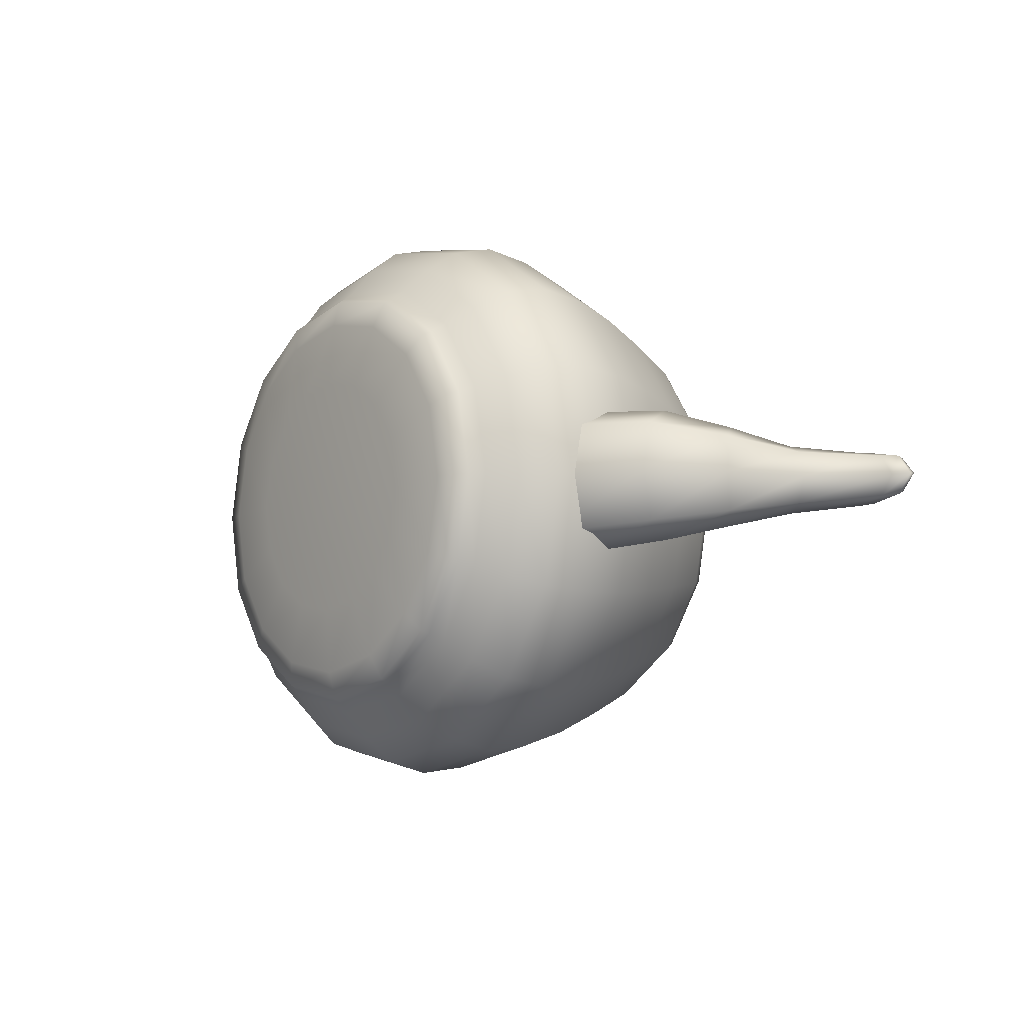
<metadata>
{"format":"obj","ext":"obj","renderer":"f3d","projection":"perspective","resolution":1024,"background":"white","views":[{"elev":-7.9,"azim":50.9,"up":"+Z"}]}
</metadata>
<code>
o Teapot
v -0.02763 -0.973 0
v -0.493 -0.966 0
v -0.457 -0.966 -0.183
v -0.358 -0.966 -0.331
v -0.21 -0.966 -0.429
v -0.02763 -0.966 -0.466
v 0.155 -0.966 -0.429
v 0.303 -0.966 -0.331
v 0.402 -0.966 -0.183
v 0.438 -0.966 0
v 0.402 -0.966 0.183
v 0.303 -0.966 0.331
v 0.155 -0.966 0.429
v -0.02763 -0.966 0.466
v -0.21 -0.966 0.429
v -0.358 -0.966 0.331
v -0.457 -0.966 0.183
v -0.743 -0.947 0
v -0.688 -0.947 -0.281
v -0.536 -0.947 -0.508
v -0.309 -0.947 -0.66
v -0.02763 -0.947 -0.716
v 0.253 -0.947 -0.66
v 0.48 -0.947 -0.508
v 0.633 -0.947 -0.281
v 0.688 -0.947 0
v 0.633 -0.947 0.281
v 0.48 -0.947 0.508
v 0.253 -0.947 0.66
v -0.02763 -0.947 0.716
v -0.309 -0.947 0.66
v -0.536 -0.947 0.508
v -0.688 -0.947 0.281
v -0.844 -0.92 0
v -0.781 -0.92 -0.321
v -0.608 -0.92 -0.58
v -0.348 -0.92 -0.754
v -0.02763 -0.92 -0.817
v 0.293 -0.92 -0.754
v 0.552 -0.92 -0.58
v 0.726 -0.92 -0.321
v 0.789 -0.92 0
v 0.726 -0.92 0.321
v 0.552 -0.92 0.58
v 0.293 -0.92 0.754
v -0.02763 -0.92 0.817
v -0.348 -0.92 0.754
v -0.608 -0.92 0.58
v -0.781 -0.92 0.321
v -0.863 -0.89 0
v -0.799 -0.89 -0.328
v -0.621 -0.89 -0.593
v -0.356 -0.89 -0.771
v -0.02763 -0.89 -0.836
v 0.3 -0.89 -0.771
v 0.566 -0.89 -0.593
v 0.743 -0.89 -0.328
v 0.808 -0.89 0
v 0.743 -0.89 0.328
v 0.566 -0.89 0.593
v 0.3 -0.89 0.771
v -0.02763 -0.89 0.836
v -0.356 -0.89 0.771
v -0.621 -0.89 0.593
v -0.799 -0.89 0.328
v -0.907 -0.842 0
v -0.839 -0.842 -0.345
v -0.652 -0.842 -0.624
v -0.373 -0.842 -0.811
v -0.02763 -0.842 -0.879
v 0.317 -0.842 -0.811
v 0.597 -0.842 -0.624
v 0.784 -0.842 -0.345
v 0.852 -0.842 0
v 0.784 -0.842 0.345
v 0.597 -0.842 0.624
v 0.317 -0.842 0.811
v -0.02763 -0.842 0.879
v -0.373 -0.842 0.811
v -0.652 -0.842 0.624
v -0.839 -0.842 0.345
v -1.003 -0.759 0
v -0.927 -0.759 -0.383
v -0.72 -0.759 -0.692
v -0.41 -0.759 -0.899
v -0.02763 -0.759 -0.975
v 0.355 -0.759 -0.899
v 0.665 -0.759 -0.692
v 0.872 -0.759 -0.383
v 0.947 -0.759 0
v 0.872 -0.759 0.383
v 0.665 -0.759 0.692
v 0.355 -0.759 0.899
v -0.02763 -0.759 0.975
v -0.41 -0.759 0.899
v -0.72 -0.759 0.692
v -0.927 -0.759 0.383
v -1.098 -0.637 0
v -1.015 -0.637 -0.42
v -0.788 -0.637 -0.76
v -0.448 -0.637 -0.988
v -0.02763 -0.637 -1.071
v 0.393 -0.637 -0.988
v 0.733 -0.637 -0.76
v 0.96 -0.637 -0.42
v 1.043 -0.637 0
v 0.96 -0.637 0.42
v 0.733 -0.637 0.76
v 0.393 -0.637 0.988
v -0.02763 -0.637 1.071
v -0.448 -0.637 0.988
v -0.788 -0.637 0.76
v -1.015 -0.637 0.42
v -1.142 -0.472 0
v -1.056 -0.472 -0.437
v -0.819 -0.472 -0.791
v -0.465 -0.472 -1.028
v -0.02763 -0.472 -1.114
v 0.41 -0.472 -1.028
v 0.764 -0.472 -0.791
v 1 -0.472 -0.437
v 1.087 -0.472 0
v 1 -0.472 0.437
v 0.764 -0.472 0.791
v 0.41 -0.472 1.028
v -0.02763 -0.472 1.114
v -0.465 -0.472 1.028
v -0.819 -0.472 0.791
v -1.056 -0.472 0.437
v -1.118 -0.276 0
v -1.034 -0.276 -0.428
v -0.802 -0.276 -0.774
v -0.456 -0.276 -1.006
v -0.02763 -0.276 -1.09
v 0.4 -0.276 -1.006
v 0.747 -0.276 -0.774
v 0.978 -0.276 -0.428
v 1.063 -0.276 0
v 0.978 -0.276 0.428
v 0.747 -0.276 0.774
v 0.4 -0.276 1.006
v -0.02763 -0.276 1.09
v -0.456 -0.276 1.006
v -0.802 -0.276 0.774
v -1.034 -0.276 0.428
v -1.055 -0.06946 0
v -0.975 -0.06946 -0.403
v -0.757 -0.06946 -0.729
v -0.431 -0.06946 -0.948
v -0.02763 -0.06946 -1.027
v 0.376 -0.06946 -0.948
v 0.702 -0.06946 -0.729
v 0.92 -0.06946 -0.403
v 1 -0.06946 0
v 0.92 -0.06946 0.403
v 0.702 -0.06946 0.729
v 0.376 -0.06946 0.948
v -0.02763 -0.06946 1.027
v -0.431 -0.06946 0.948
v -0.757 -0.06946 0.729
v -0.975 -0.06946 0.403
v -0.966 0.145 -0
v -0.893 0.145 -0.368
v -0.694 0.145 -0.666
v -0.396 0.145 -0.865
v -0.02763 0.145 -0.938
v 0.341 0.145 -0.865
v 0.638 0.145 -0.666
v 0.838 0.145 -0.368
v 0.91 0.145 -0
v 0.838 0.145 0.368
v 0.638 0.145 0.666
v 0.341 0.145 0.865
v -0.02763 0.145 0.938
v -0.396 0.145 0.865
v -0.694 0.145 0.666
v -0.893 0.145 0.368
v -0.863 0.364 -0
v -0.799 0.364 -0.328
v -0.621 0.364 -0.593
v -0.356 0.364 -0.771
v -0.02763 0.364 -0.836
v 0.3 0.364 -0.771
v 0.566 0.364 -0.593
v 0.743 0.364 -0.328
v 0.808 0.364 -0
v 0.743 0.364 0.328
v 0.566 0.364 0.593
v 0.3 0.364 0.771
v -0.02763 0.364 0.836
v -0.356 0.364 0.771
v -0.621 0.364 0.593
v -0.799 0.364 0.328
v -0.835 0.405 -0
v -0.773 0.405 -0.317
v -0.601 0.405 -0.573
v -0.345 0.405 -0.745
v -0.02763 0.405 -0.807
v 0.289 0.405 -0.745
v 0.546 0.405 -0.573
v 0.717 0.405 -0.317
v 0.78 0.405 -0
v 0.717 0.405 0.317
v 0.546 0.405 0.573
v 0.289 0.405 0.745
v -0.02763 0.405 0.807
v -0.345 0.405 0.745
v -0.601 0.405 0.573
v -0.773 0.405 0.317
v -0.809 0.419 -0
v -0.749 0.419 -0.307
v -0.583 0.419 -0.555
v -0.334 0.419 -0.721
v -0.02763 0.419 -0.782
v 0.279 0.419 -0.721
v 0.527 0.419 -0.555
v 0.694 0.419 -0.307
v 0.754 0.419 -0
v 0.694 0.419 0.307
v 0.527 0.419 0.555
v 0.279 0.419 0.721
v -0.02763 0.419 0.782
v -0.334 0.419 0.721
v -0.583 0.419 0.555
v -0.749 0.419 0.307
v -0.797 0.405 -0
v -0.737 0.405 -0.302
v -0.574 0.405 -0.546
v -0.33 0.405 -0.71
v -0.02763 0.405 -0.769
v 0.274 0.405 -0.71
v 0.518 0.405 -0.546
v 0.682 0.405 -0.302
v 0.742 0.405 -0
v 0.682 0.405 0.302
v 0.518 0.405 0.546
v 0.274 0.405 0.71
v -0.02763 0.405 0.769
v -0.33 0.405 0.71
v -0.574 0.405 0.546
v -0.737 0.405 0.302
v -0.808 0.364 -0
v -0.747 0.364 -0.306
v -0.581 0.364 -0.554
v -0.334 0.364 -0.72
v -0.02763 0.364 -0.78
v 0.279 0.364 -0.72
v 0.526 0.364 -0.554
v 0.692 0.364 -0.306
v 0.752 0.364 -0
v 0.692 0.364 0.306
v 0.526 0.364 0.554
v 0.279 0.364 0.72
v -0.02763 0.364 0.78
v -0.334 0.364 0.72
v -0.581 0.364 0.554
v -0.747 0.364 0.306
v -0.696 0.364 -0.284
v -0.752 0.364 -0
v -0.672 0.414 -0
v -0.622 0.414 -0.253
v -0.542 0.364 -0.514
v -0.485 0.414 -0.457
v -0.312 0.364 -0.668
v -0.28 0.414 -0.594
v -0.02763 0.364 -0.724
v -0.02763 0.414 -0.644
v 0.257 0.364 -0.668
v 0.225 0.414 -0.594
v 0.487 0.364 -0.514
v 0.43 0.414 -0.457
v 0.641 0.364 -0.284
v 0.567 0.414 -0.253
v 0.697 0.364 -0
v 0.617 0.414 -0
v 0.641 0.364 0.284
v 0.567 0.414 0.253
v 0.487 0.364 0.514
v 0.43 0.414 0.457
v 0.257 0.364 0.668
v 0.225 0.414 0.594
v -0.02763 0.364 0.724
v -0.02763 0.414 0.644
v -0.312 0.364 0.668
v -0.28 0.414 0.594
v -0.542 0.364 0.514
v -0.485 0.414 0.457
v -0.696 0.364 0.284
v -0.622 0.414 0.253
v -0.487 0.448 -0
v -0.452 0.448 -0.18
v -0.354 0.448 -0.326
v -0.208 0.448 -0.424
v -0.02763 0.448 -0.46
v 0.153 0.448 -0.424
v 0.299 0.448 -0.326
v 0.396 0.448 -0.18
v 0.432 0.448 -0
v 0.396 0.448 0.18
v 0.299 0.448 0.326
v 0.153 0.448 0.424
v -0.02763 0.448 0.46
v -0.208 0.448 0.424
v -0.354 0.448 0.326
v -0.452 0.448 0.18
v -0.282 0.482 -0
v -0.262 0.482 -0.09978
v -0.208 0.482 -0.18
v -0.127 0.482 -0.235
v -0.02763 0.482 -0.254
v 0.07215 0.482 -0.235
v 0.153 0.482 -0.18
v 0.207 0.482 -0.09978
v 0.227 0.482 -0
v 0.207 0.482 0.09978
v 0.153 0.482 0.18
v 0.07215 0.482 0.235
v -0.02763 0.482 0.254
v -0.127 0.482 0.235
v -0.208 0.482 0.18
v -0.262 0.482 0.09978
v -0.139 0.531 -0
v -0.13 0.531 -0.04374
v -0.107 0.531 -0.07912
v -0.07137 0.531 -0.103
v -0.02763 0.531 -0.111
v 0.0161 0.531 -0.103
v 0.05149 0.531 -0.07912
v 0.07517 0.531 -0.04374
v 0.0838 0.531 -0
v 0.07517 0.531 0.04374
v 0.05149 0.531 0.07912
v 0.0161 0.531 0.103
v -0.02763 0.531 0.111
v -0.07137 0.531 0.103
v -0.107 0.531 0.07912
v -0.13 0.531 0.04374
v -0.137 0.606 -0
v -0.129 0.606 -0.04312
v -0.106 0.606 -0.07794
v -0.07075 0.606 -0.101
v -0.02763 0.606 -0.11
v 0.01549 0.606 -0.101
v 0.05031 0.606 -0.07794
v 0.07358 0.606 -0.04312
v 0.08206 0.606 -0
v 0.07358 0.606 0.04312
v 0.05031 0.606 0.07794
v 0.01549 0.606 0.101
v -0.02763 0.606 0.11
v -0.07075 0.606 0.101
v -0.106 0.606 0.07794
v -0.129 0.606 0.04312
v -0.209 0.688 -0
v -0.195 0.688 -0.07125
v -0.156 0.688 -0.129
v -0.09888 0.688 -0.167
v -0.02763 0.688 -0.181
v 0.04362 0.688 -0.167
v 0.101 0.688 -0.129
v 0.139 0.688 -0.07125
v 0.153 0.688 -0
v 0.139 0.688 0.07125
v 0.101 0.688 0.129
v 0.04362 0.688 0.167
v -0.02763 0.688 0.181
v -0.09888 0.688 0.167
v -0.156 0.688 0.129
v -0.195 0.688 0.07125
v -0.217 0.755 -0
v -0.203 0.755 -0.07469
v -0.163 0.755 -0.135
v -0.102 0.755 -0.175
v -0.02763 0.755 -0.19
v 0.04706 0.755 -0.175
v 0.107 0.755 -0.135
v 0.148 0.755 -0.07469
v 0.162 0.755 -0
v 0.148 0.755 0.07469
v 0.107 0.755 0.135
v 0.04706 0.755 0.175
v -0.02763 0.755 0.19
v -0.102 0.755 0.175
v -0.163 0.755 0.135
v -0.203 0.755 0.07469
v -0.02763 0.782 -0
v -1.179 0.153 -0
v -1.187 0.172 -0.09402
v -0.91 0.175 -0.09402
v -0.919 0.155 -0
v -1.204 0.215 -0.125
v -0.891 0.218 -0.125
v -1.221 0.257 -0.09402
v -0.872 0.261 -0.09402
v -1.229 0.277 -0
v -0.863 0.281 -0
v -1.221 0.257 0.09402
v -0.872 0.261 0.09402
v -1.204 0.215 0.125
v -0.891 0.218 0.125
v -1.187 0.172 0.09402
v -0.91 0.175 0.09402
v -1.372 0.139 -0
v -1.39 0.157 -0.09402
v -1.431 0.194 -0.125
v -1.472 0.232 -0.09402
v -1.49 0.249 -0
v -1.472 0.232 0.09402
v -1.431 0.194 0.125
v -1.39 0.157 0.09402
v -1.491 0.102 -0
v -1.515 0.114 -0.09402
v -1.569 0.139 -0.125
v -1.623 0.163 -0.09402
v -1.647 0.175 -0
v -1.623 0.163 0.09402
v -1.569 0.139 0.125
v -1.515 0.114 0.09402
v -1.532 0.02979 -0
v -1.558 0.02979 -0.09402
v -1.616 0.02979 -0.125
v -1.673 0.02979 -0.09402
v -1.699 0.02979 -0
v -1.673 0.02979 0.09402
v -1.616 0.02979 0.125
v -1.558 0.02979 0.09402
v -1.51 -0.08383 0
v -1.534 -0.09479 -0.09402
v -1.586 -0.119 -0.125
v -1.638 -0.143 -0.09402
v -1.662 -0.154 0
v -1.638 -0.143 0.09402
v -1.586 -0.119 0.125
v -1.534 -0.09479 0.09402
v -1.441 -0.221 0
v -1.458 -0.238 -0.09402
v -1.495 -0.274 -0.125
v -1.533 -0.311 -0.09402
v -1.549 -0.328 0
v -1.533 -0.311 0.09402
v -1.495 -0.274 0.125
v -1.458 -0.238 0.09402
v -1.32 -0.358 0
v -1.326 -0.379 -0.09402
v -1.339 -0.424 -0.125
v -1.352 -0.47 -0.09402
v -1.358 -0.49 0
v -1.352 -0.47 0.09402
v -1.339 -0.424 0.125
v -1.326 -0.379 0.09402
v -1.138 -0.472 0
v -1.113 -0.498 -0.09402
v -1.094 -0.555 -0.125
v -1.075 -0.613 -0.09402
v -1.086 -0.639 0
v -1.075 -0.613 0.09402
v -1.094 -0.555 0.125
v -1.113 -0.498 0.09402
v 1.317 -0.459 0
v 0.92 -0.639 0
v 0.92 -0.567 -0.207
v 1.297 -0.405 -0.187
v 0.92 -0.409 -0.276
v 1.252 -0.288 -0.249
v 0.92 -0.251 -0.207
v 1.207 -0.171 -0.187
v 0.92 -0.179 0
v 1.187 -0.118 0
v 0.92 -0.251 0.207
v 1.207 -0.171 0.187
v 0.92 -0.409 0.276
v 1.252 -0.288 0.249
v 0.92 -0.567 0.207
v 1.297 -0.405 0.187
v 1.47 -0.169 0
v 1.444 -0.138 -0.143
v 1.386 -0.06946 -0.19
v 1.329 -0.001229 -0.143
v 1.303 0.02979 -0
v 1.329 -0.001229 0.143
v 1.386 -0.06946 0.19
v 1.444 -0.138 0.143
v 1.57 0.137 -0
v 1.538 0.148 -0.09843
v 1.468 0.173 -0.131
v 1.398 0.197 -0.09843
v 1.366 0.209 -0
v 1.398 0.197 0.09843
v 1.468 0.173 0.131
v 1.538 0.148 0.09843
v 1.811 0.364 -0
v 1.759 0.364 -0.07835
v 1.644 0.364 -0.104
v 1.529 0.364 -0.07835
v 1.477 0.364 -0
v 1.529 0.364 0.07835
v 1.644 0.364 0.104
v 1.759 0.364 0.07835
v 1.875 0.395 -0
v 1.819 0.394 -0.07346
v 1.696 0.391 -0.09794
v 1.573 0.389 -0.07346
v 1.517 0.388 -0
v 1.573 0.389 0.07346
v 1.696 0.391 0.09794
v 1.819 0.394 0.07346
v 1.882 0.407 -0
v 1.83 0.405 -0.06268
v 1.714 0.401 -0.08358
v 1.599 0.397 -0.06268
v 1.546 0.395 -0
v 1.599 0.397 0.06268
v 1.714 0.401 0.08358
v 1.83 0.405 0.06268
v 1.84 0.398 -0
v 1.796 0.396 -0.0519
v 1.698 0.393 -0.06921
v 1.6 0.389 -0.0519
v 1.555 0.388 -0
v 1.6 0.389 0.0519
v 1.698 0.393 0.06921
v 1.796 0.396 0.0519
v 1.755 0.364 -0
v 1.721 0.364 -0.04701
v 1.644 0.364 -0.06268
v 1.567 0.364 -0.04701
v 1.532 0.364 -0
v 1.567 0.364 0.04701
v 1.644 0.364 0.06268
v 1.721 0.364 0.04701
f 1 2 3
f 1 3 4
f 1 4 5
f 1 5 6
f 1 6 7
f 1 7 8
f 1 8 9
f 1 9 10
f 1 10 11
f 1 11 12
f 1 12 13
f 1 13 14
f 1 14 15
f 1 15 16
f 1 16 17
f 1 17 2
f 3 2 18 19
f 4 3 19 20
f 5 4 20 21
f 6 5 21 22
f 7 6 22 23
f 8 7 23 24
f 9 8 24 25
f 10 9 25 26
f 11 10 26 27
f 12 11 27 28
f 13 12 28 29
f 14 13 29 30
f 15 14 30 31
f 16 15 31 32
f 17 16 32 33
f 2 17 33 18
f 19 18 34 35
f 20 19 35 36
f 21 20 36 37
f 22 21 37 38
f 23 22 38 39
f 24 23 39 40
f 25 24 40 41
f 26 25 41 42
f 27 26 42 43
f 28 27 43 44
f 29 28 44 45
f 30 29 45 46
f 31 30 46 47
f 32 31 47 48
f 33 32 48 49
f 18 33 49 34
f 35 34 50 51
f 36 35 51 52
f 37 36 52 53
f 38 37 53 54
f 39 38 54 55
f 40 39 55 56
f 41 40 56 57
f 42 41 57 58
f 43 42 58 59
f 44 43 59 60
f 45 44 60 61
f 46 45 61 62
f 47 46 62 63
f 48 47 63 64
f 49 48 64 65
f 34 49 65 50
f 51 50 66 67
f 52 51 67 68
f 53 52 68 69
f 54 53 69 70
f 55 54 70 71
f 56 55 71 72
f 57 56 72 73
f 58 57 73 74
f 59 58 74 75
f 60 59 75 76
f 61 60 76 77
f 62 61 77 78
f 63 62 78 79
f 64 63 79 80
f 65 64 80 81
f 50 65 81 66
f 67 66 82 83
f 68 67 83 84
f 69 68 84 85
f 70 69 85 86
f 71 70 86 87
f 72 71 87 88
f 73 72 88 89
f 74 73 89 90
f 75 74 90 91
f 76 75 91 92
f 77 76 92 93
f 78 77 93 94
f 79 78 94 95
f 80 79 95 96
f 81 80 96 97
f 66 81 97 82
f 83 82 98 99
f 84 83 99 100
f 85 84 100 101
f 86 85 101 102
f 87 86 102 103
f 88 87 103 104
f 89 88 104 105
f 90 89 105 106
f 91 90 106 107
f 92 91 107 108
f 93 92 108 109
f 94 93 109 110
f 95 94 110 111
f 96 95 111 112
f 97 96 112 113
f 82 97 113 98
f 99 98 114 115
f 100 99 115 116
f 101 100 116 117
f 102 101 117 118
f 103 102 118 119
f 104 103 119 120
f 105 104 120 121
f 106 105 121 122
f 107 106 122 123
f 108 107 123 124
f 109 108 124 125
f 110 109 125 126
f 111 110 126 127
f 112 111 127 128
f 113 112 128 129
f 98 113 129 114
f 115 114 130 131
f 116 115 131 132
f 117 116 132 133
f 118 117 133 134
f 119 118 134 135
f 120 119 135 136
f 121 120 136 137
f 122 121 137 138
f 123 122 138 139
f 124 123 139 140
f 125 124 140 141
f 126 125 141 142
f 127 126 142 143
f 128 127 143 144
f 129 128 144 145
f 114 129 145 130
f 131 130 146 147
f 132 131 147 148
f 133 132 148 149
f 134 133 149 150
f 135 134 150 151
f 136 135 151 152
f 137 136 152 153
f 138 137 153 154
f 139 138 154 155
f 140 139 155 156
f 141 140 156 157
f 142 141 157 158
f 143 142 158 159
f 144 143 159 160
f 145 144 160 161
f 130 145 161 146
f 147 146 162 163
f 148 147 163 164
f 149 148 164 165
f 150 149 165 166
f 151 150 166 167
f 152 151 167 168
f 153 152 168 169
f 154 153 169 170
f 155 154 170 171
f 156 155 171 172
f 157 156 172 173
f 158 157 173 174
f 159 158 174 175
f 160 159 175 176
f 161 160 176 177
f 146 161 177 162
f 163 162 178 179
f 164 163 179 180
f 165 164 180 181
f 166 165 181 182
f 167 166 182 183
f 168 167 183 184
f 169 168 184 185
f 170 169 185 186
f 171 170 186 187
f 172 171 187 188
f 173 172 188 189
f 174 173 189 190
f 175 174 190 191
f 176 175 191 192
f 177 176 192 193
f 162 177 193 178
f 179 178 194 195
f 180 179 195 196
f 181 180 196 197
f 182 181 197 198
f 183 182 198 199
f 184 183 199 200
f 185 184 200 201
f 186 185 201 202
f 187 186 202 203
f 188 187 203 204
f 189 188 204 205
f 190 189 205 206
f 191 190 206 207
f 192 191 207 208
f 193 192 208 209
f 178 193 209 194
f 195 194 210 211
f 196 195 211 212
f 197 196 212 213
f 198 197 213 214
f 199 198 214 215
f 200 199 215 216
f 201 200 216 217
f 202 201 217 218
f 203 202 218 219
f 204 203 219 220
f 205 204 220 221
f 206 205 221 222
f 207 206 222 223
f 208 207 223 224
f 209 208 224 225
f 194 209 225 210
f 211 210 226 227
f 212 211 227 228
f 213 212 228 229
f 214 213 229 230
f 215 214 230 231
f 216 215 231 232
f 217 216 232 233
f 218 217 233 234
f 219 218 234 235
f 220 219 235 236
f 221 220 236 237
f 222 221 237 238
f 223 222 238 239
f 224 223 239 240
f 225 224 240 241
f 210 225 241 226
f 227 226 242 243
f 228 227 243 244
f 229 228 244 245
f 230 229 245 246
f 231 230 246 247
f 232 231 247 248
f 233 232 248 249
f 234 233 249 250
f 235 234 250 251
f 236 235 251 252
f 237 236 252 253
f 238 237 253 254
f 239 238 254 255
f 240 239 255 256
f 241 240 256 257
f 226 241 257 242
f 258 259 260 261
f 262 258 261 263
f 264 262 263 265
f 266 264 265 267
f 268 266 267 269
f 270 268 269 271
f 272 270 271 273
f 274 272 273 275
f 276 274 275 277
f 278 276 277 279
f 280 278 279 281
f 282 280 281 283
f 284 282 283 285
f 286 284 285 287
f 288 286 287 289
f 259 288 289 260
f 261 260 290 291
f 263 261 291 292
f 265 263 292 293
f 267 265 293 294
f 269 267 294 295
f 271 269 295 296
f 273 271 296 297
f 275 273 297 298
f 277 275 298 299
f 279 277 299 300
f 281 279 300 301
f 283 281 301 302
f 285 283 302 303
f 287 285 303 304
f 289 287 304 305
f 260 289 305 290
f 291 290 306 307
f 292 291 307 308
f 293 292 308 309
f 294 293 309 310
f 295 294 310 311
f 296 295 311 312
f 297 296 312 313
f 298 297 313 314
f 299 298 314 315
f 300 299 315 316
f 301 300 316 317
f 302 301 317 318
f 303 302 318 319
f 304 303 319 320
f 305 304 320 321
f 290 305 321 306
f 307 306 322 323
f 308 307 323 324
f 309 308 324 325
f 310 309 325 326
f 311 310 326 327
f 312 311 327 328
f 313 312 328 329
f 314 313 329 330
f 315 314 330 331
f 316 315 331 332
f 317 316 332 333
f 318 317 333 334
f 319 318 334 335
f 320 319 335 336
f 321 320 336 337
f 306 321 337 322
f 323 322 338 339
f 324 323 339 340
f 325 324 340 341
f 326 325 341 342
f 327 326 342 343
f 328 327 343 344
f 329 328 344 345
f 330 329 345 346
f 331 330 346 347
f 332 331 347 348
f 333 332 348 349
f 334 333 349 350
f 335 334 350 351
f 336 335 351 352
f 337 336 352 353
f 322 337 353 338
f 339 338 354 355
f 340 339 355 356
f 341 340 356 357
f 342 341 357 358
f 343 342 358 359
f 344 343 359 360
f 345 344 360 361
f 346 345 361 362
f 347 346 362 363
f 348 347 363 364
f 349 348 364 365
f 350 349 365 366
f 351 350 366 367
f 352 351 367 368
f 353 352 368 369
f 338 353 369 354
f 355 354 370 371
f 356 355 371 372
f 357 356 372 373
f 358 357 373 374
f 359 358 374 375
f 360 359 375 376
f 361 360 376 377
f 362 361 377 378
f 363 362 378 379
f 364 363 379 380
f 365 364 380 381
f 366 365 381 382
f 367 366 382 383
f 368 367 383 384
f 369 368 384 385
f 354 369 385 370
f 370 385 386
f 385 384 386
f 384 383 386
f 383 382 386
f 382 381 386
f 381 380 386
f 380 379 386
f 379 378 386
f 378 377 386
f 377 376 386
f 376 375 386
f 375 374 386
f 374 373 386
f 373 372 386
f 372 371 386
f 371 370 386
f 387 388 389 390
f 388 391 392 389
f 391 393 394 392
f 393 395 396 394
f 395 397 398 396
f 397 399 400 398
f 399 401 402 400
f 401 387 390 402
f 403 404 388 387
f 404 405 391 388
f 405 406 393 391
f 406 407 395 393
f 407 408 397 395
f 408 409 399 397
f 409 410 401 399
f 410 403 387 401
f 411 412 404 403
f 412 413 405 404
f 413 414 406 405
f 414 415 407 406
f 415 416 408 407
f 416 417 409 408
f 417 418 410 409
f 418 411 403 410
f 419 420 412 411
f 420 421 413 412
f 421 422 414 413
f 422 423 415 414
f 423 424 416 415
f 424 425 417 416
f 425 426 418 417
f 426 419 411 418
f 427 428 420 419
f 428 429 421 420
f 429 430 422 421
f 430 431 423 422
f 431 432 424 423
f 432 433 425 424
f 433 434 426 425
f 434 427 419 426
f 435 436 428 427
f 436 437 429 428
f 437 438 430 429
f 438 439 431 430
f 439 440 432 431
f 440 441 433 432
f 441 442 434 433
f 442 435 427 434
f 443 444 436 435
f 444 445 437 436
f 445 446 438 437
f 446 447 439 438
f 447 448 440 439
f 448 449 441 440
f 449 450 442 441
f 450 443 435 442
f 451 452 444 443
f 452 453 445 444
f 453 454 446 445
f 454 455 447 446
f 455 456 448 447
f 456 457 449 448
f 457 458 450 449
f 458 451 443 450
f 459 460 461 462
f 462 461 463 464
f 464 463 465 466
f 466 465 467 468
f 468 467 469 470
f 470 469 471 472
f 472 471 473 474
f 474 473 460 459
f 475 459 462 476
f 476 462 464 477
f 477 464 466 478
f 478 466 468 479
f 479 468 470 480
f 480 470 472 481
f 481 472 474 482
f 482 474 459 475
f 483 475 476 484
f 484 476 477 485
f 485 477 478 486
f 486 478 479 487
f 487 479 480 488
f 488 480 481 489
f 489 481 482 490
f 490 482 475 483
f 491 483 484 492
f 492 484 485 493
f 493 485 486 494
f 494 486 487 495
f 495 487 488 496
f 496 488 489 497
f 497 489 490 498
f 498 490 483 491
f 499 491 492 500
f 500 492 493 501
f 501 493 494 502
f 502 494 495 503
f 503 495 496 504
f 504 496 497 505
f 505 497 498 506
f 506 498 491 499
f 507 499 500 508
f 508 500 501 509
f 509 501 502 510
f 510 502 503 511
f 511 503 504 512
f 512 504 505 513
f 513 505 506 514
f 514 506 499 507
f 515 507 508 516
f 516 508 509 517
f 517 509 510 518
f 518 510 511 519
f 519 511 512 520
f 520 512 513 521
f 521 513 514 522
f 522 514 507 515
f 523 515 516 524
f 524 516 517 525
f 525 517 518 526
f 526 518 519 527
f 527 519 520 528
f 528 520 521 529
f 529 521 522 530
f 530 522 515 523

</code>
